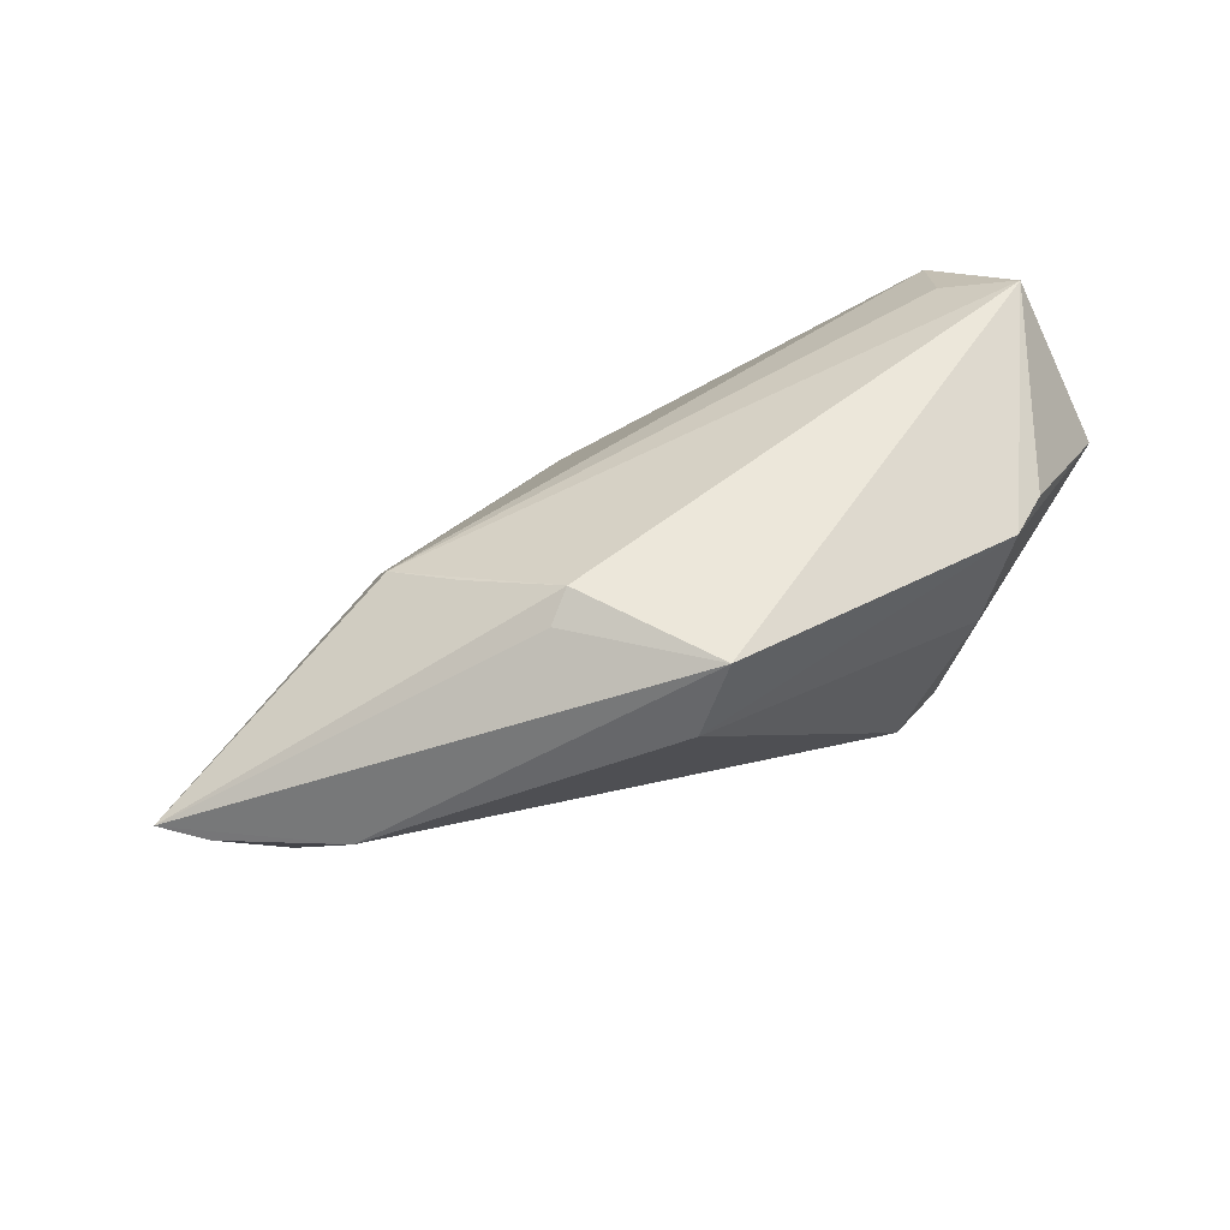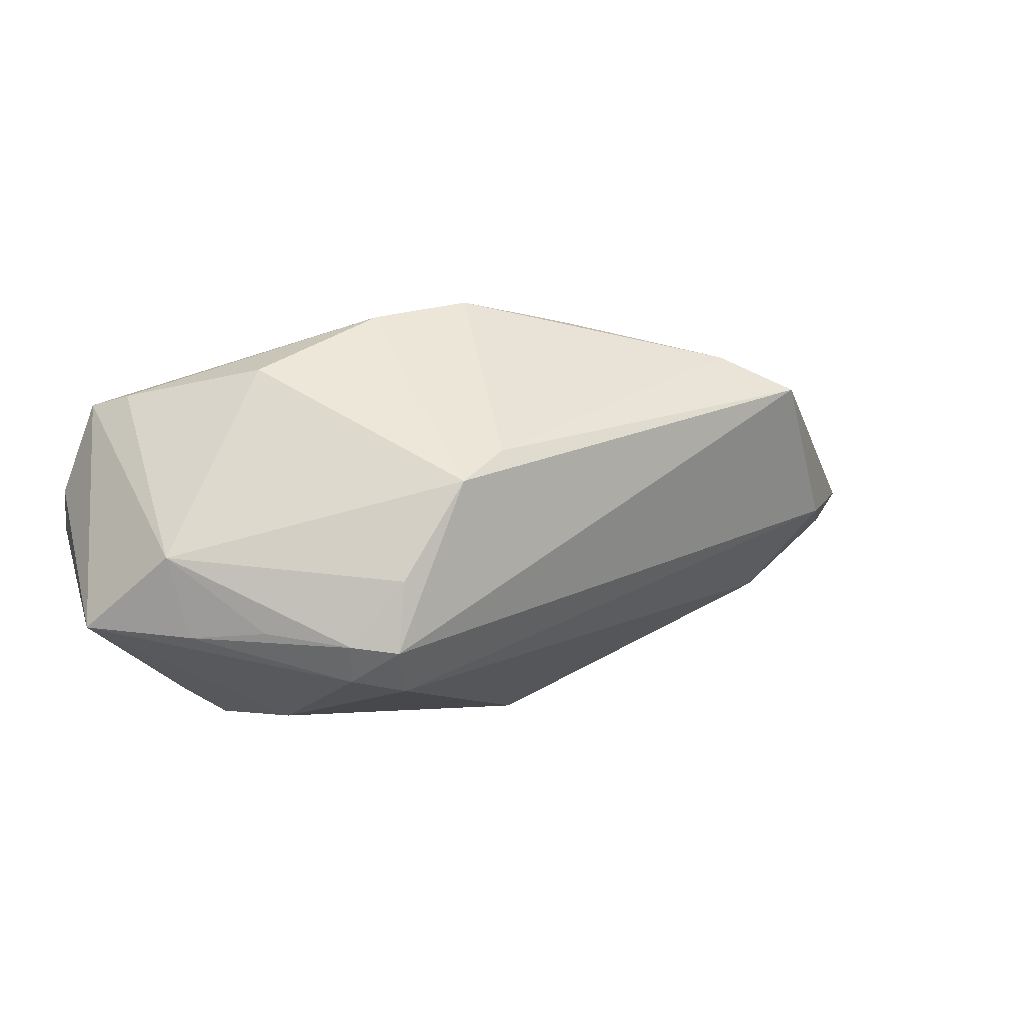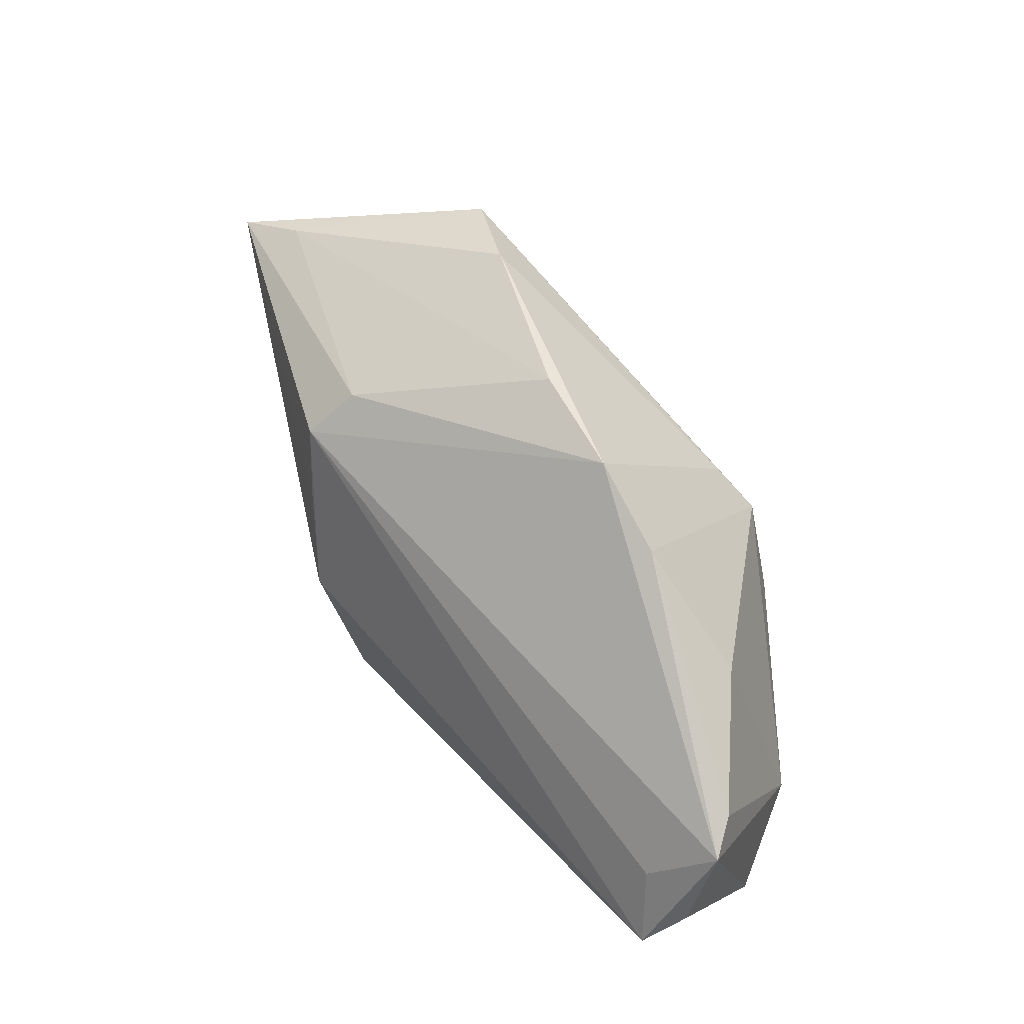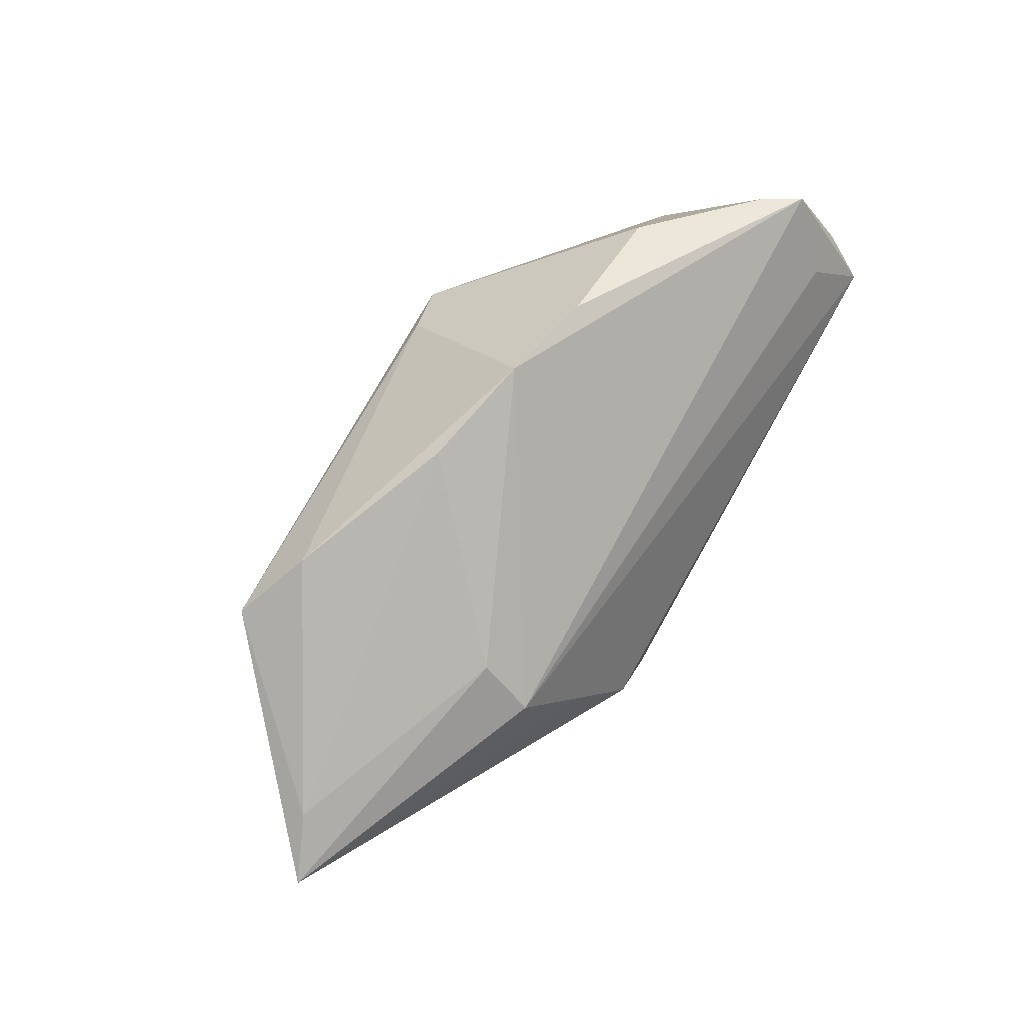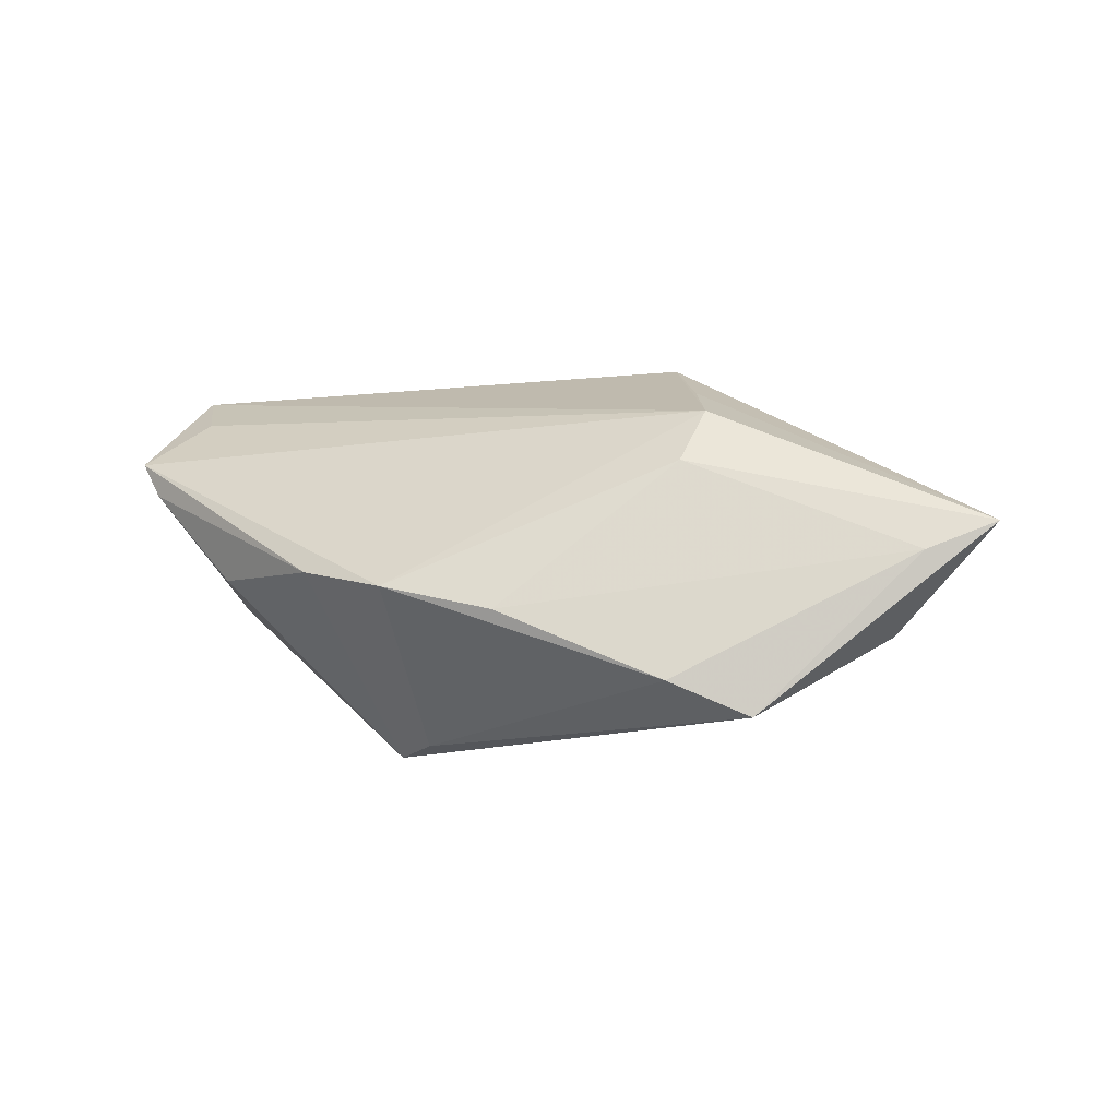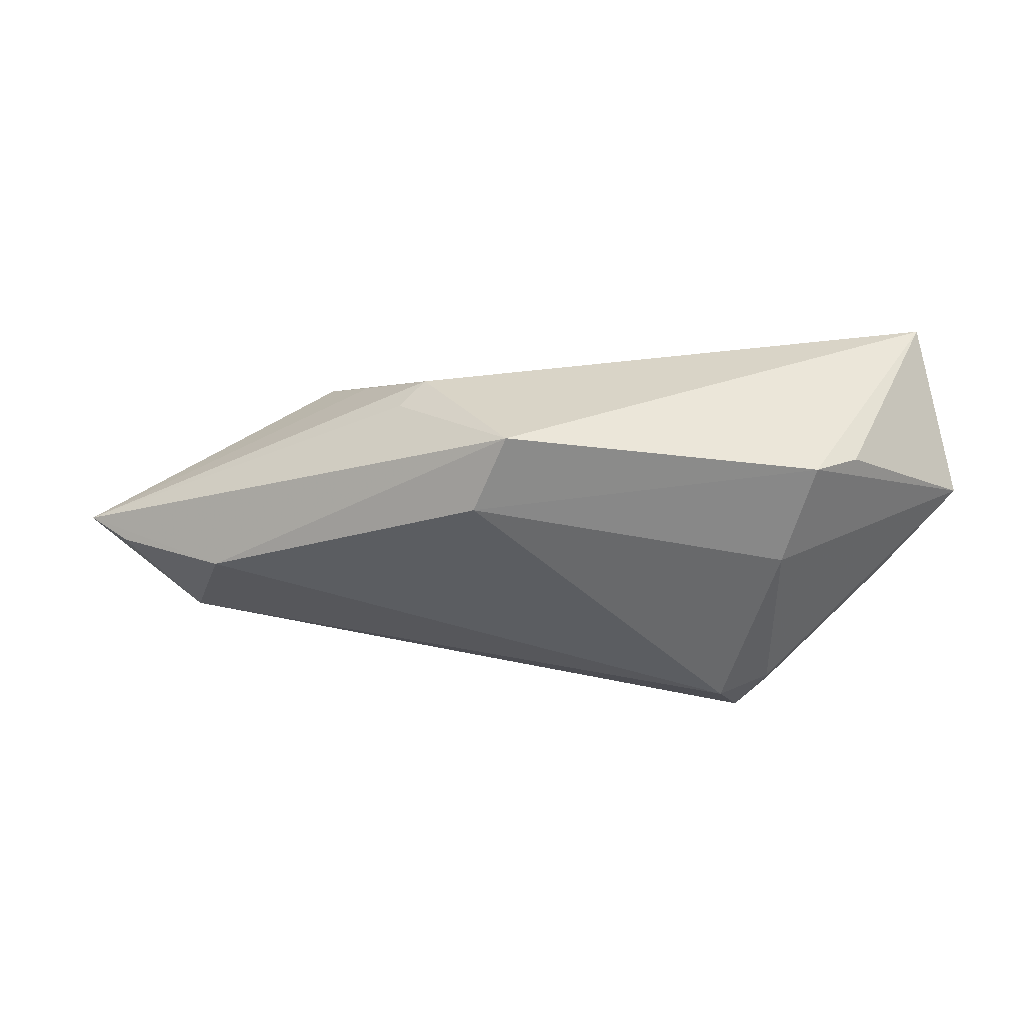
<metadata>
{"format":"obj","ext":"obj","renderer":"f3d","projection":"perspective","resolution":1024,"background":"white","views":[{"elev":53.3,"azim":-34.8,"up":"+Z"},{"elev":-3.1,"azim":149.8,"up":"+Y"},{"elev":68.3,"azim":49.5,"up":"+Y"},{"elev":76.9,"azim":-60.2,"up":"+Y"},{"elev":-7.1,"azim":-155.3,"up":"+Z"},{"elev":28.6,"azim":-7.9,"up":"+Z"}]}
</metadata>
<code>
v 0.02442 -0.02632 0.003941
v 0.02188 -0.01725 -0.02535
v 0.0329 0.02086 -0.004832
v -0.06971 0.007648 -0.0008697
v 0.05283 -0.01392 0.006004
v 0.04682 0.01778 0.008178
v -0.05517 0.003774 -0.01431
v 0.002952 0.03201 -0.008031
v 0.02678 -0.01651 -0.02143
v 0.0216 -0.008027 -0.02622
v 0.00777 0.009339 -0.02721
v 0.01822 -0.02222 -0.02002
v -0.01173 0.02988 -0.01134
v 0.0501 0.01676 0.013
v -0.01752 -0.02632 0.01478
v 0.02516 -0.02098 -0.01821
v 0.02846 -0.02609 0.01733
v 0.05204 0.005138 0.01903
v -0.06147 0.0119 -0.004475
v -0.04222 0.02055 -0.02488
v -0.01322 -0.02596 0.02476
v 0.01559 0.02929 -0.00539
v 0.01425 0.004985 -0.02858
v -0.05199 -0.007234 -0.001523
v 0.04451 0.008499 0.01969
v 0.03476 -0.0228 0.01677
v -0.02552 -0.009328 0.02233
v -0.0218 -0.007155 0.02476
v -0.03272 0.02515 -0.02042
v 0.03521 -0.01474 -0.01337
v -0.06497 0.003047 -0.002306
v -0.0321 0.01811 0.007659
v 0.04241 -0.01531 -0.005211
v 0.05005 0.0001492 0.02476
v -0.02897 0.004135 0.01902
v 0.04617 -0.004843 -0.005986
v -0.03367 0.01301 0.01468
f 4 20 7
f 5 14 18
f 12 1 15
f 22 8 14
f 2 7 20
f 12 7 2
f 17 1 5
f 21 15 17
f 17 15 1
f 28 35 4
f 14 8 37
f 35 28 37
f 4 35 37
f 24 7 12
f 12 15 24
f 24 21 4
f 24 15 21
f 19 20 4
f 19 29 20
f 23 2 20
f 12 2 16
f 5 1 16
f 16 1 12
f 6 22 14
f 26 17 5
f 4 21 27
f 27 28 4
f 21 28 27
f 34 18 14
f 34 37 28
f 34 28 21
f 5 18 34
f 34 26 5
f 17 26 34
f 21 17 34
f 4 7 31
f 31 24 4
f 7 24 31
f 8 29 13
f 29 19 13
f 36 6 14
f 36 14 5
f 8 22 11
f 22 23 11
f 11 29 8
f 20 29 11
f 11 23 20
f 5 16 33
f 33 36 5
f 30 36 33
f 14 37 25
f 25 34 14
f 37 34 25
f 32 13 19
f 4 37 32
f 32 19 4
f 32 37 8
f 8 13 32
f 2 23 10
f 23 36 10
f 9 36 30
f 30 33 9
f 2 10 9
f 9 10 36
f 9 16 2
f 9 33 16
f 3 36 23
f 6 36 3
f 3 23 22
f 22 6 3

</code>
